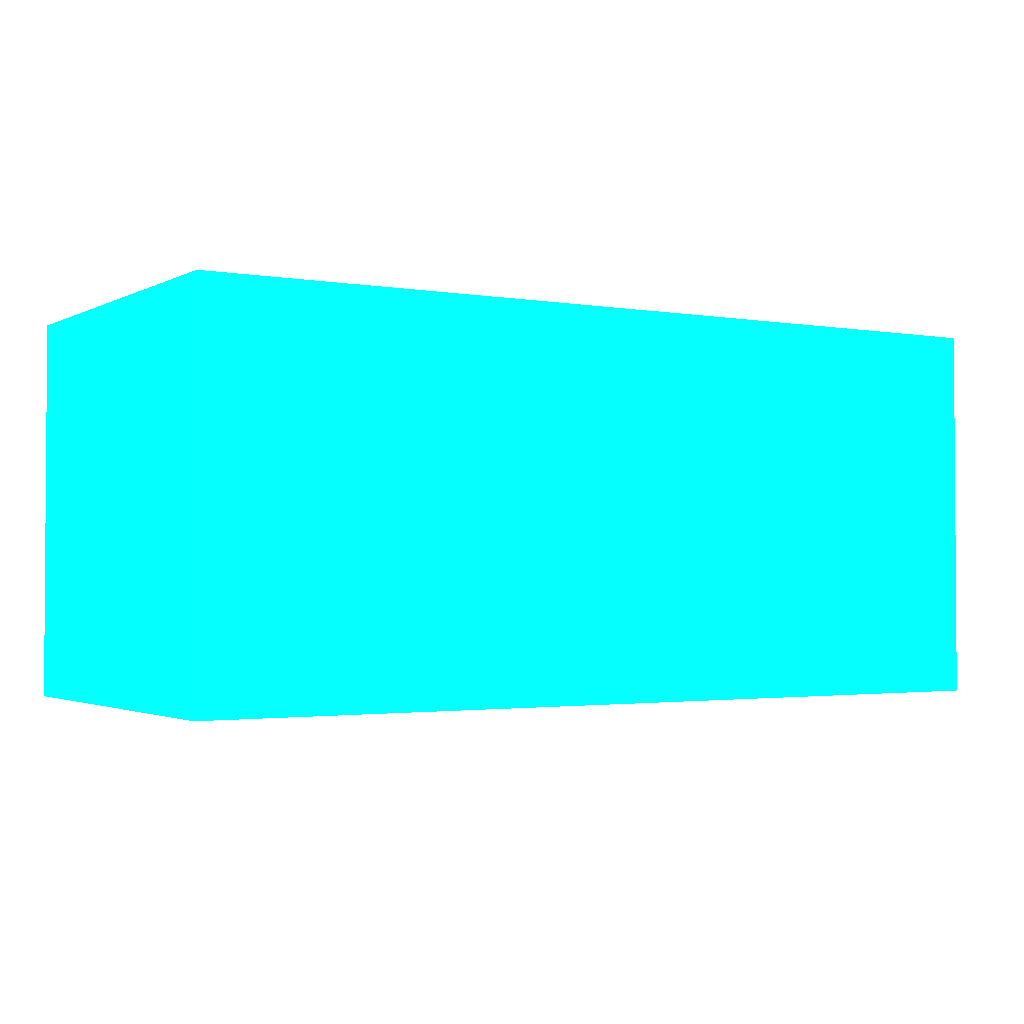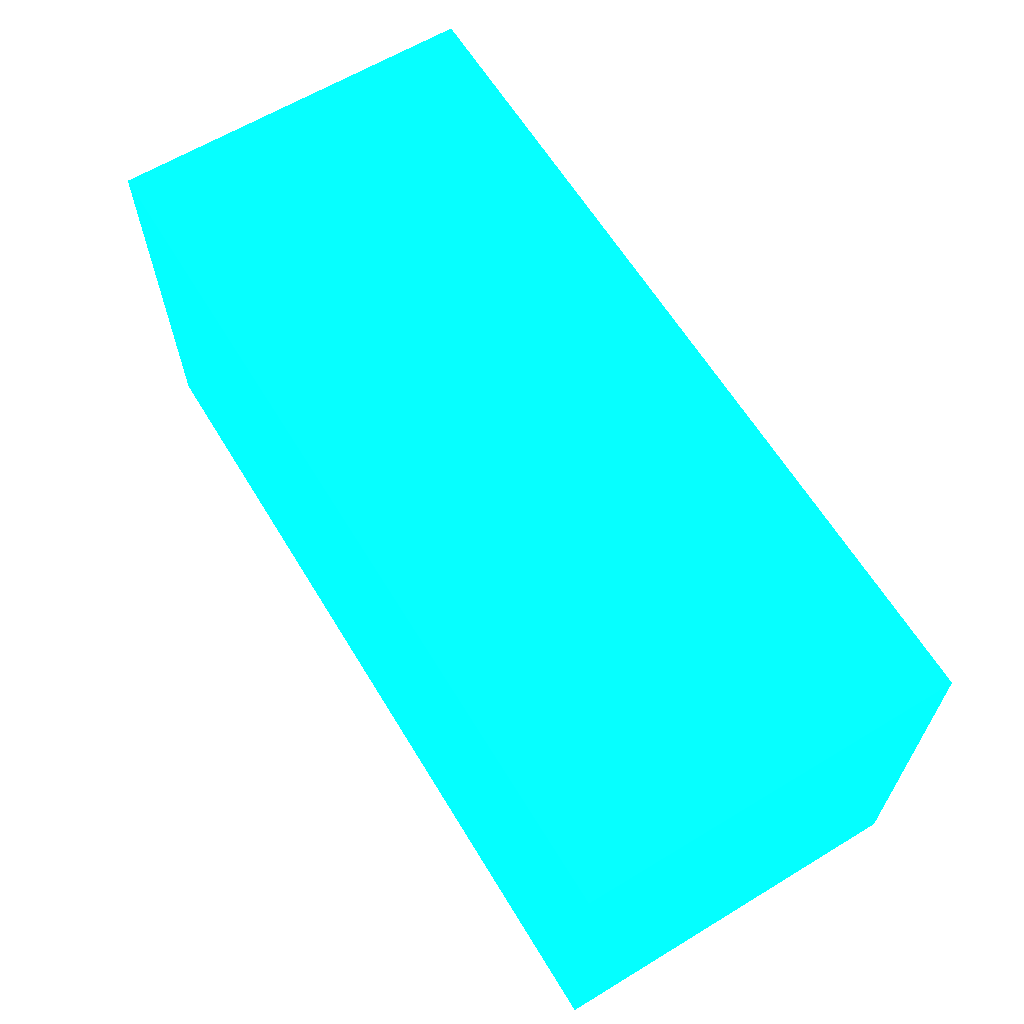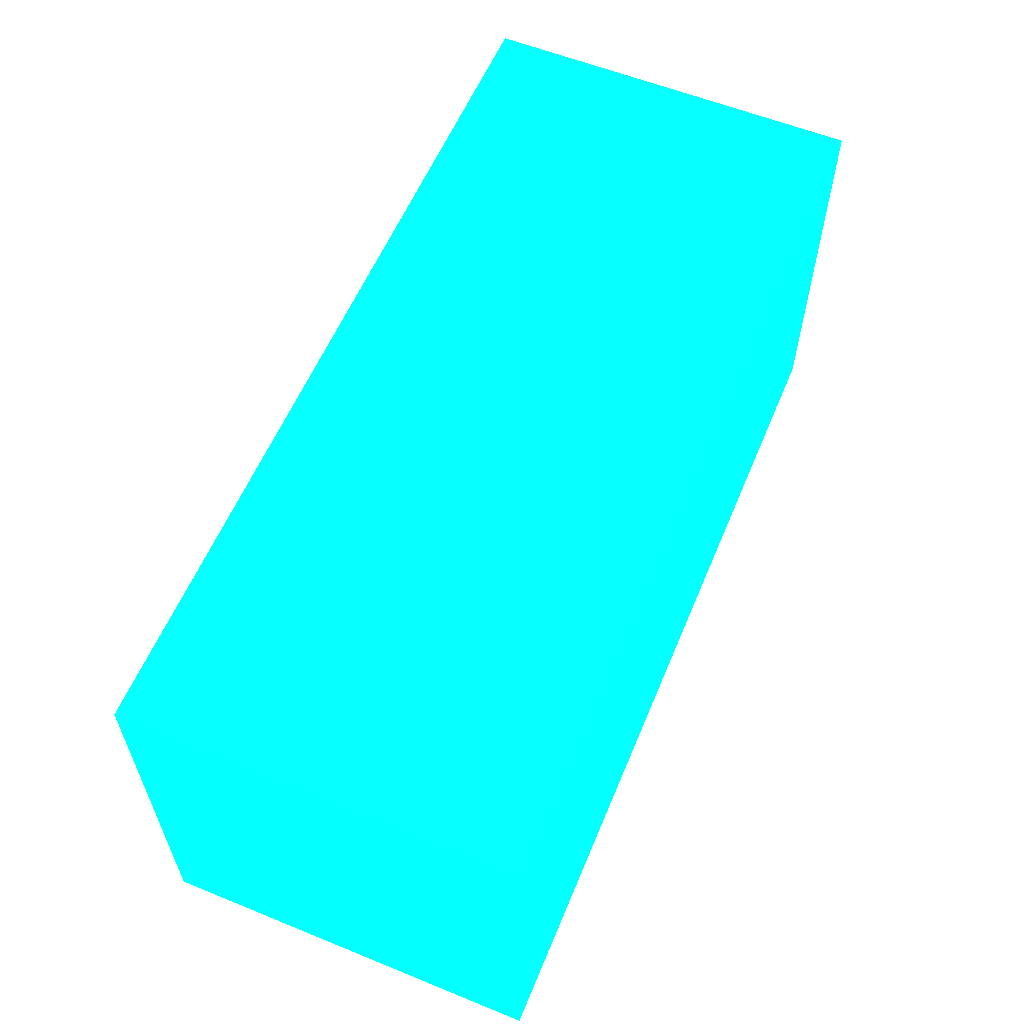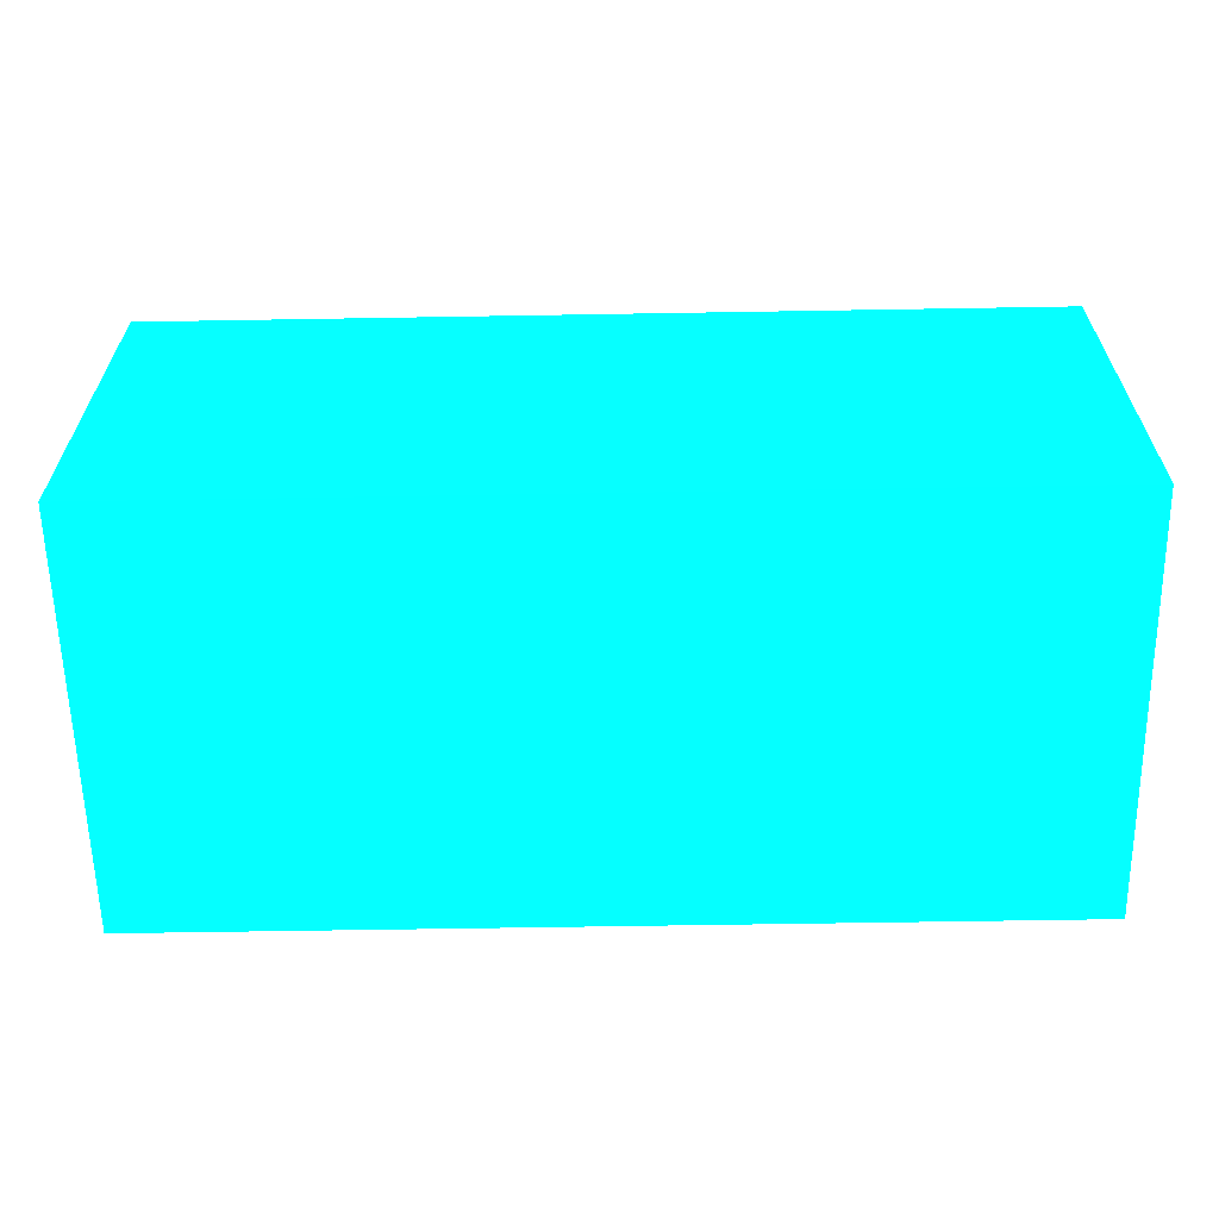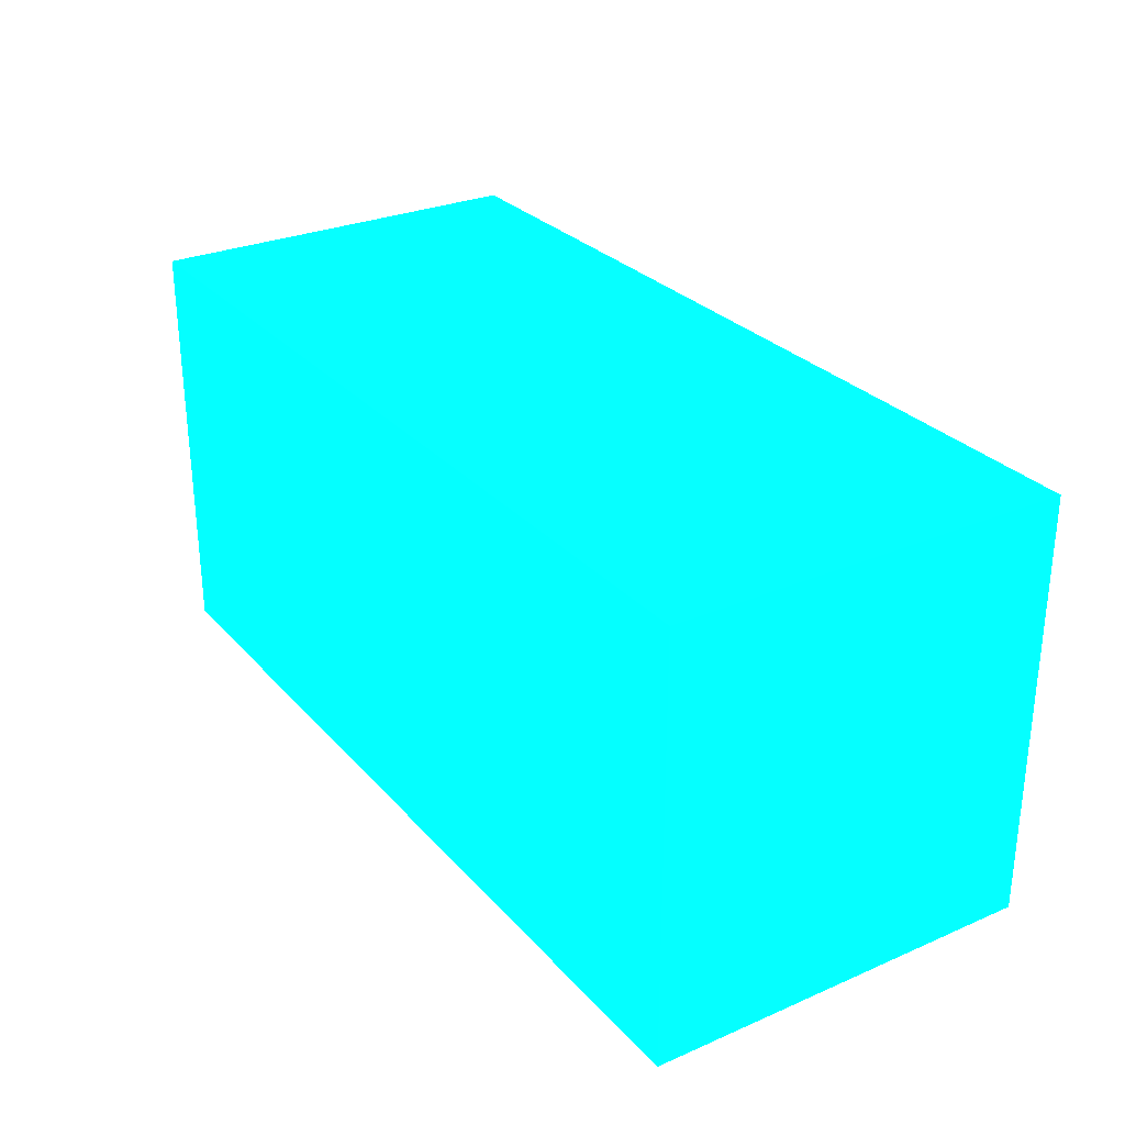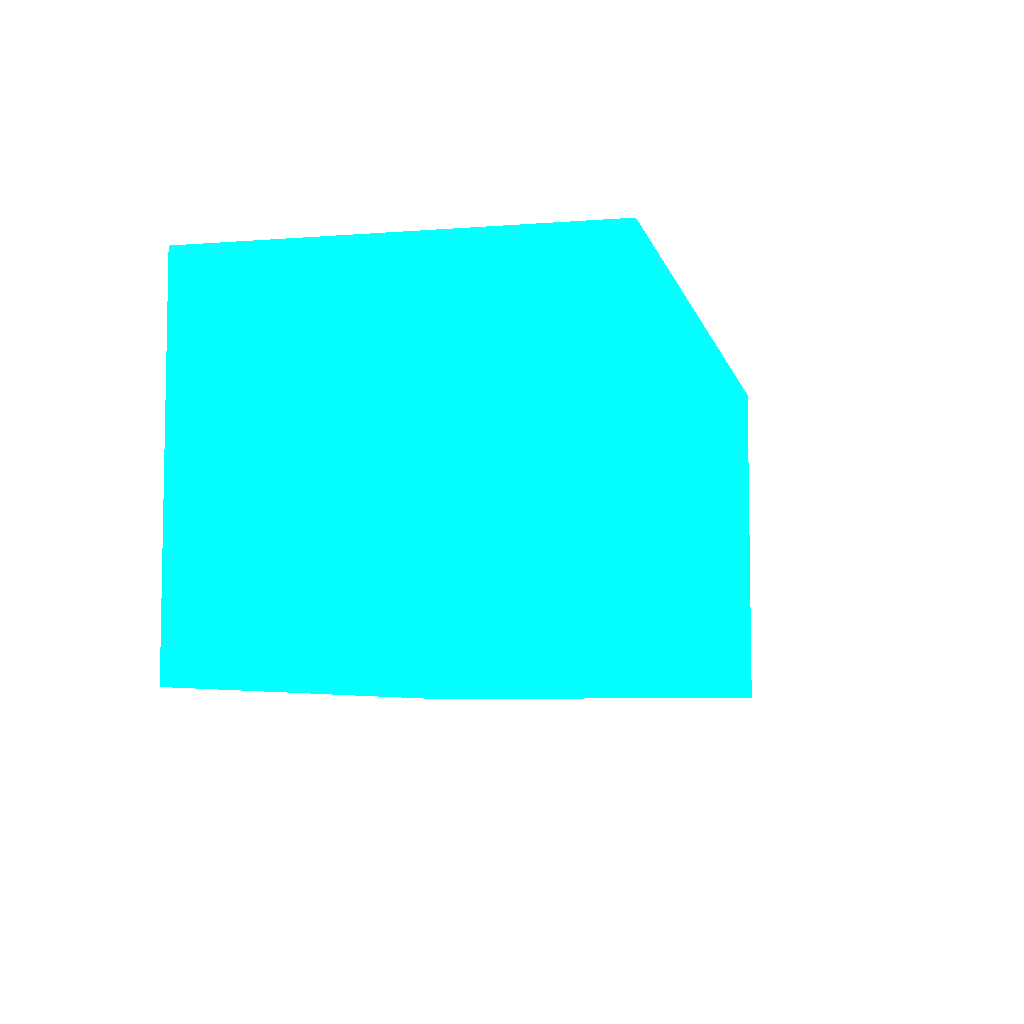
<metadata>
{"format":"obj","ext":"obj","renderer":"f3d","projection":"perspective","resolution":1024,"background":"white","views":[{"elev":-2.1,"azim":148.8,"up":"+Y"},{"elev":63.2,"azim":58.6,"up":"+Z"},{"elev":58.8,"azim":-67.3,"up":"+Z"},{"elev":-61.6,"azim":1.0,"up":"+Y"},{"elev":28.6,"azim":-122.8,"up":"+Z"},{"elev":-6.3,"azim":103.0,"up":"+Y"}]}
</metadata>
<code>
v 1.9 1.058 -2.345 0.01176 0.9765 0.9882
v 1.9 1.058 -2.181 0.01176 0.9765 0.9882
v 1.9 1.211 -2.345 0.01176 0.9765 0.9882
v 2.25 1.058 -2.345 0.01176 0.9765 0.9882
v 1.9 1.211 -2.181 0.01176 0.9765 0.9882
v 2.25 1.058 -2.181 0.01176 0.9765 0.9882
v 2.25 1.211 -2.345 0.01176 0.9765 0.9882
v 2.25 1.211 -2.181 0.01176 0.9765 0.9882
f 1 2 5
f 1 5 3
f 1 3 7
f 1 7 4
f 1 4 6
f 1 6 2
f 2 6 8
f 2 8 5
f 3 5 8
f 3 8 7
f 4 7 8
f 4 8 6

</code>
